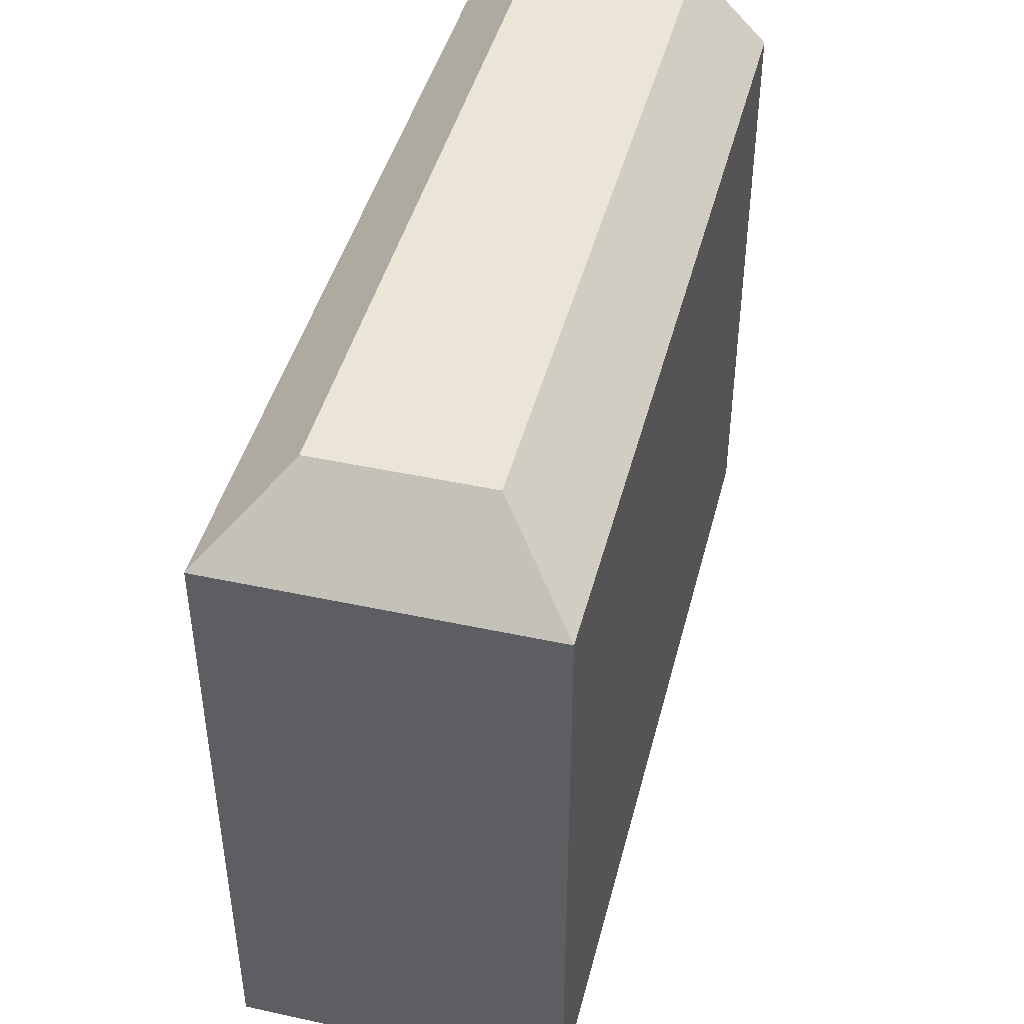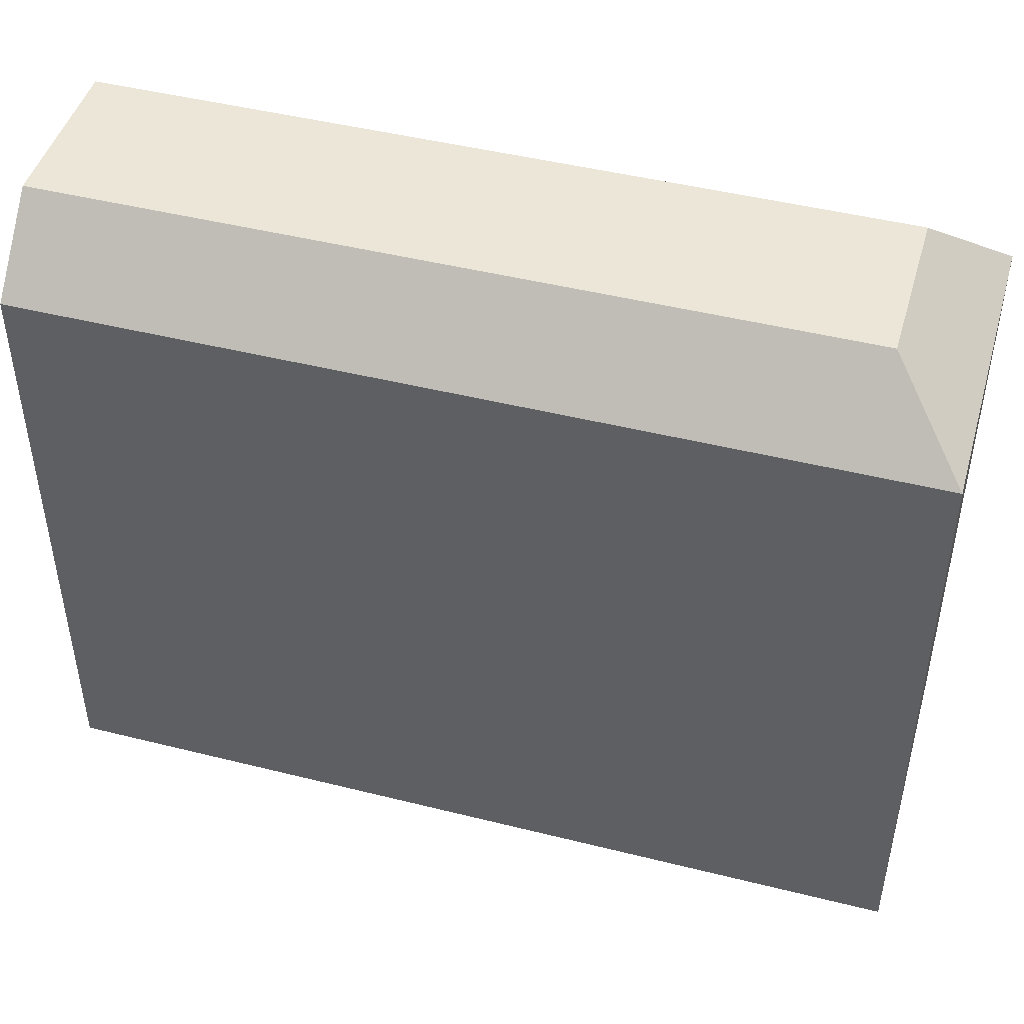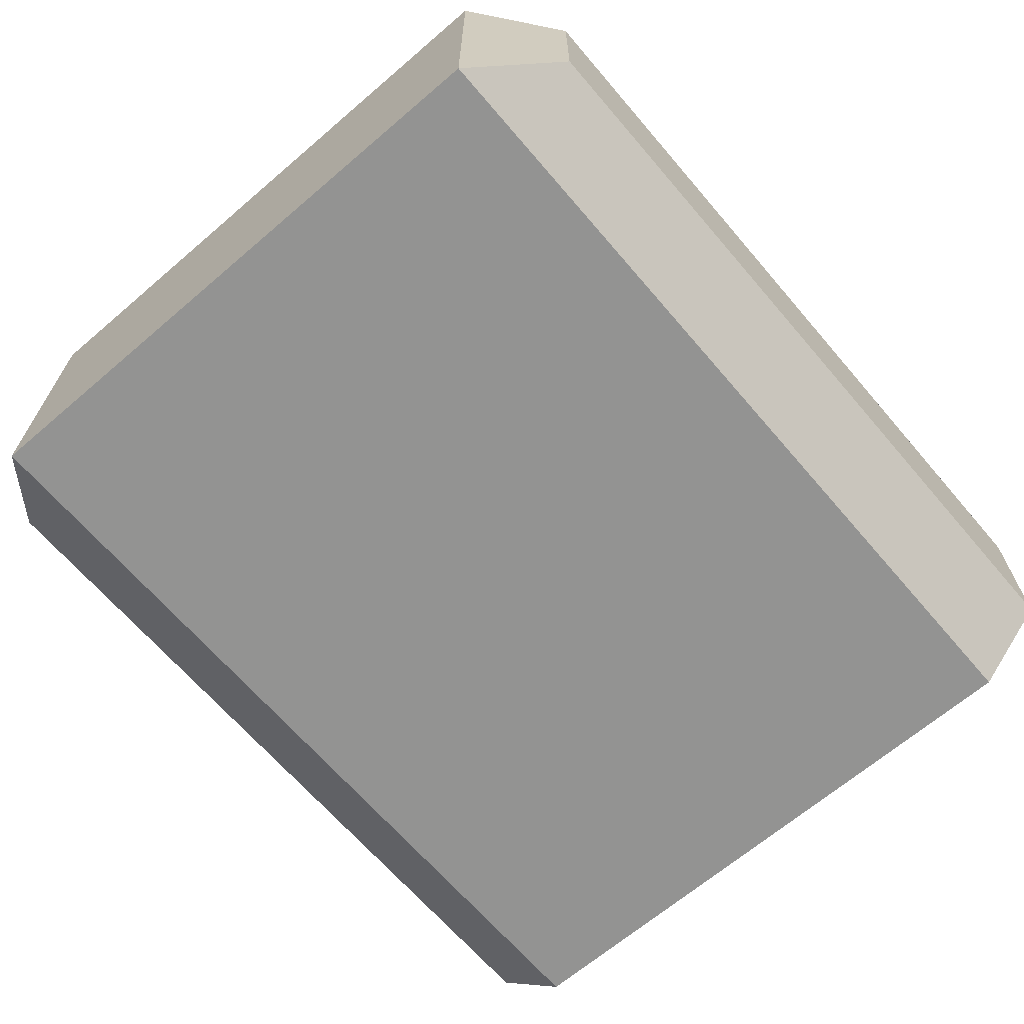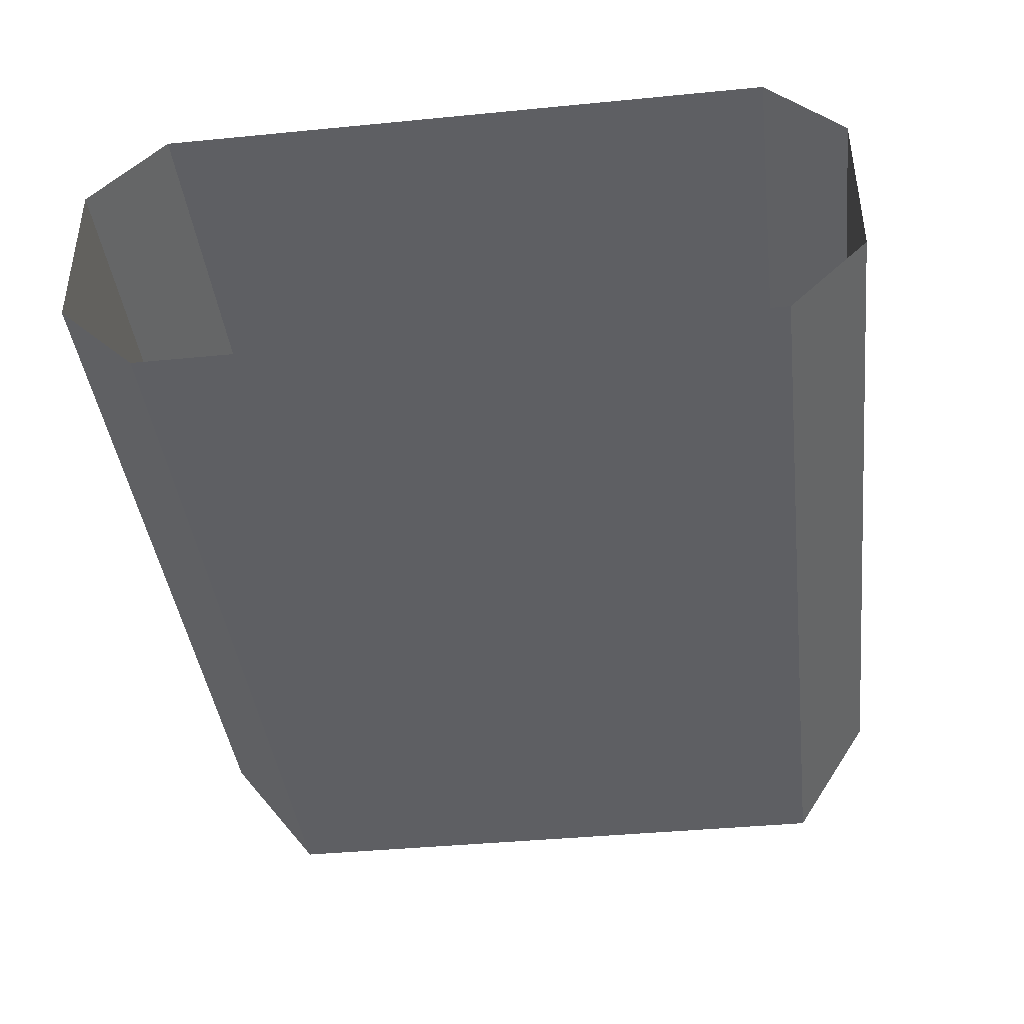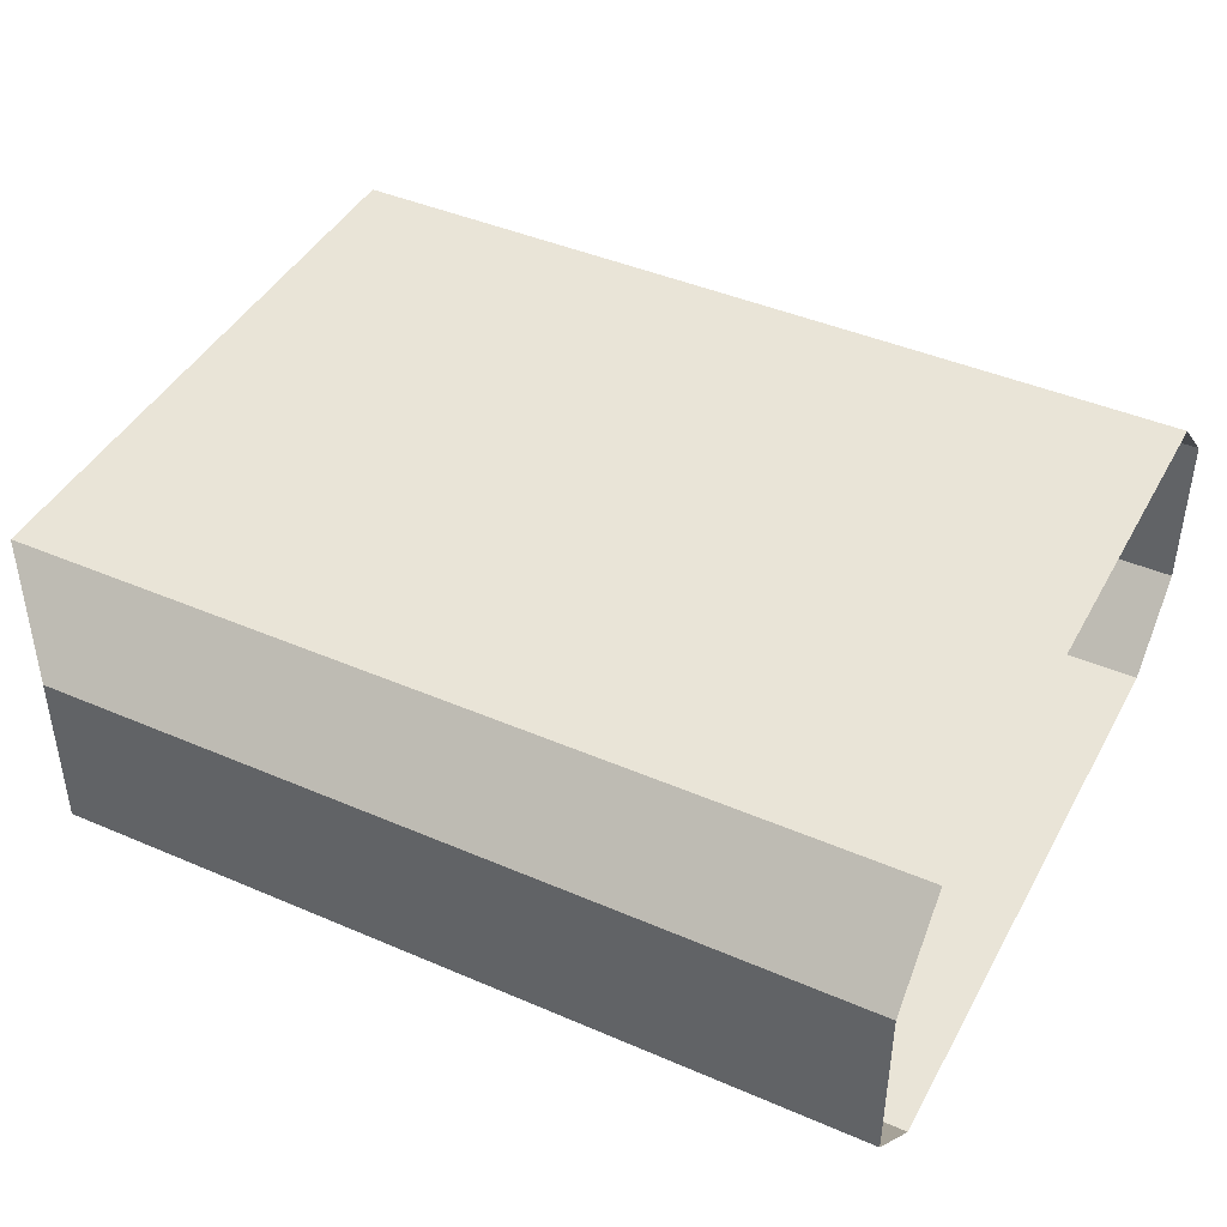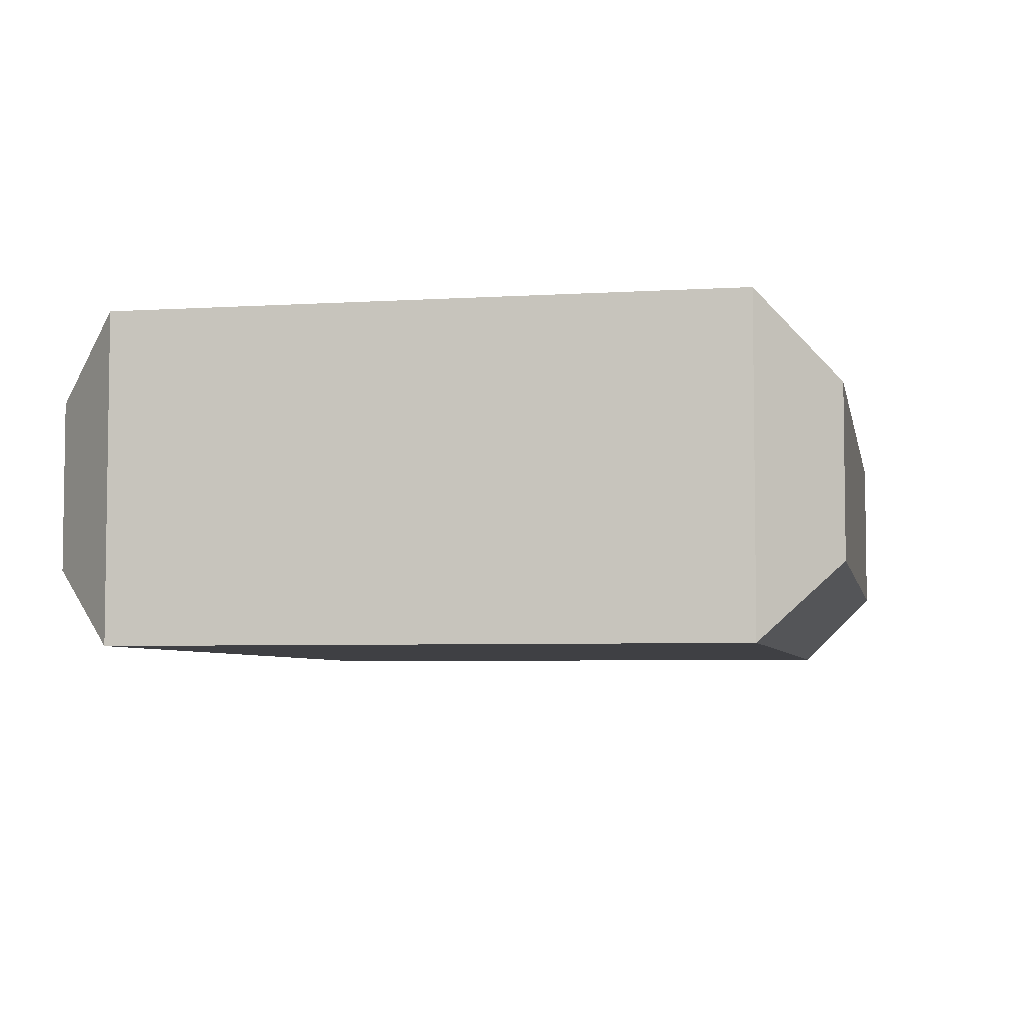
<metadata>
{"format":"obj","ext":"obj","renderer":"f3d","projection":"perspective","resolution":1024,"background":"white","views":[{"elev":44.3,"azim":-75.8,"up":"+Z"},{"elev":46.1,"azim":-164.0,"up":"+Z"},{"elev":-66.7,"azim":-49.4,"up":"+Y"},{"elev":-40.9,"azim":96.8,"up":"+Y"},{"elev":43.3,"azim":27.0,"up":"+Y"},{"elev":-5.1,"azim":-78.9,"up":"+Y"}]}
</metadata>
<code>
o R_Brazo
v 0.02711 -0.03125 0.1441
v -0.001789 -0.06015 0.1152
v 0.02711 0.03125 0.1441
v -0.001789 0.06015 0.1152
v 0.02711 -0.03125 -0.1441
v -0.001789 -0.06015 -0.1152
v 0.02711 0.03125 -0.1441
v -0.001789 0.06015 -0.1152
v 0.3263 -0.06015 -0.1152
v 0.3263 -0.03125 -0.1441
v 0.3263 0.03125 -0.1441
v 0.3263 0.06015 -0.1152
v 0.3263 -0.03125 0.1441
v 0.3263 -0.06015 0.1152
v 0.3263 0.06015 0.1152
v 0.3263 0.03125 0.1441
f 16 1 13
f 8 15 12
f 7 10 5
f 4 6 2
f 1 4 2
f 7 6 8
f 9 5 10
f 15 3 16
f 12 7 8
f 14 1 2
f 9 2 6
f 16 3 1
f 8 4 15
f 7 11 10
f 4 8 6
f 1 3 4
f 7 5 6
f 9 6 5
f 15 4 3
f 12 11 7
f 14 13 1
f 9 14 2

</code>
